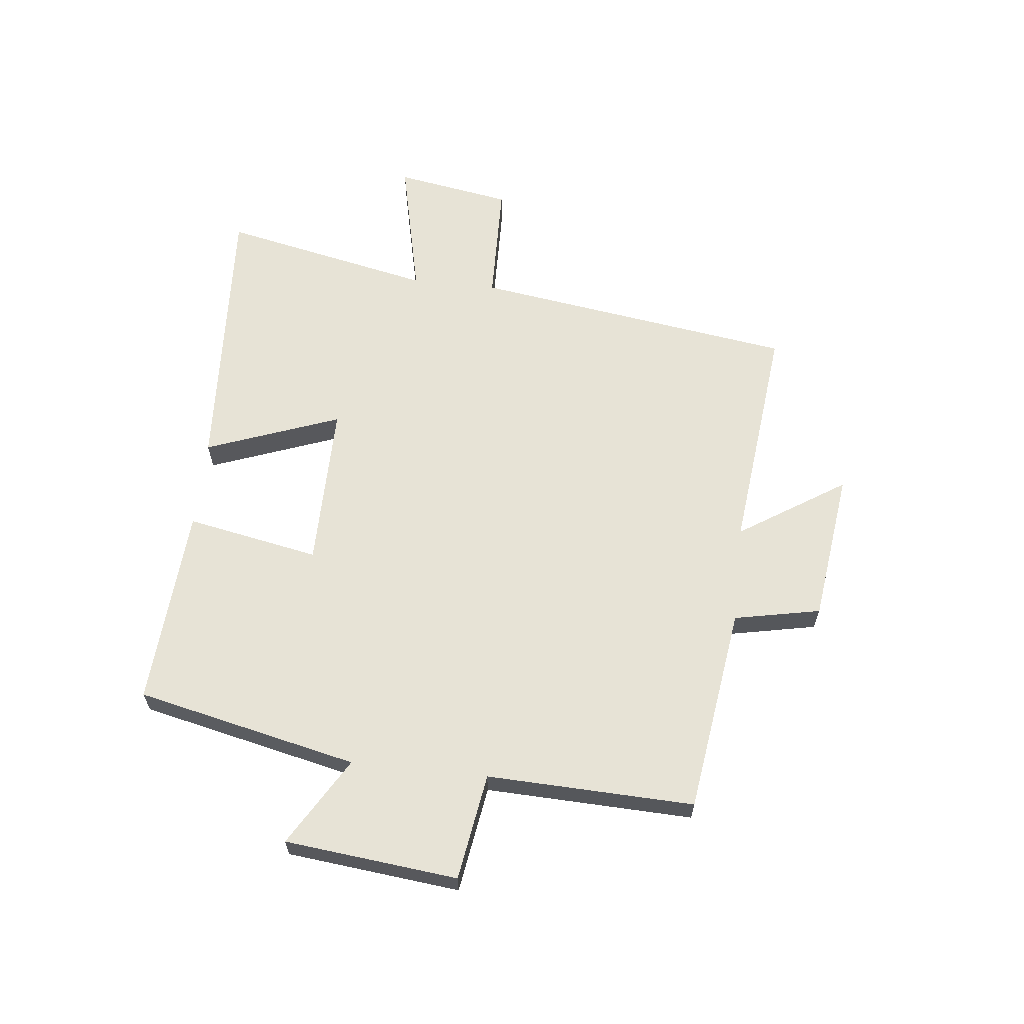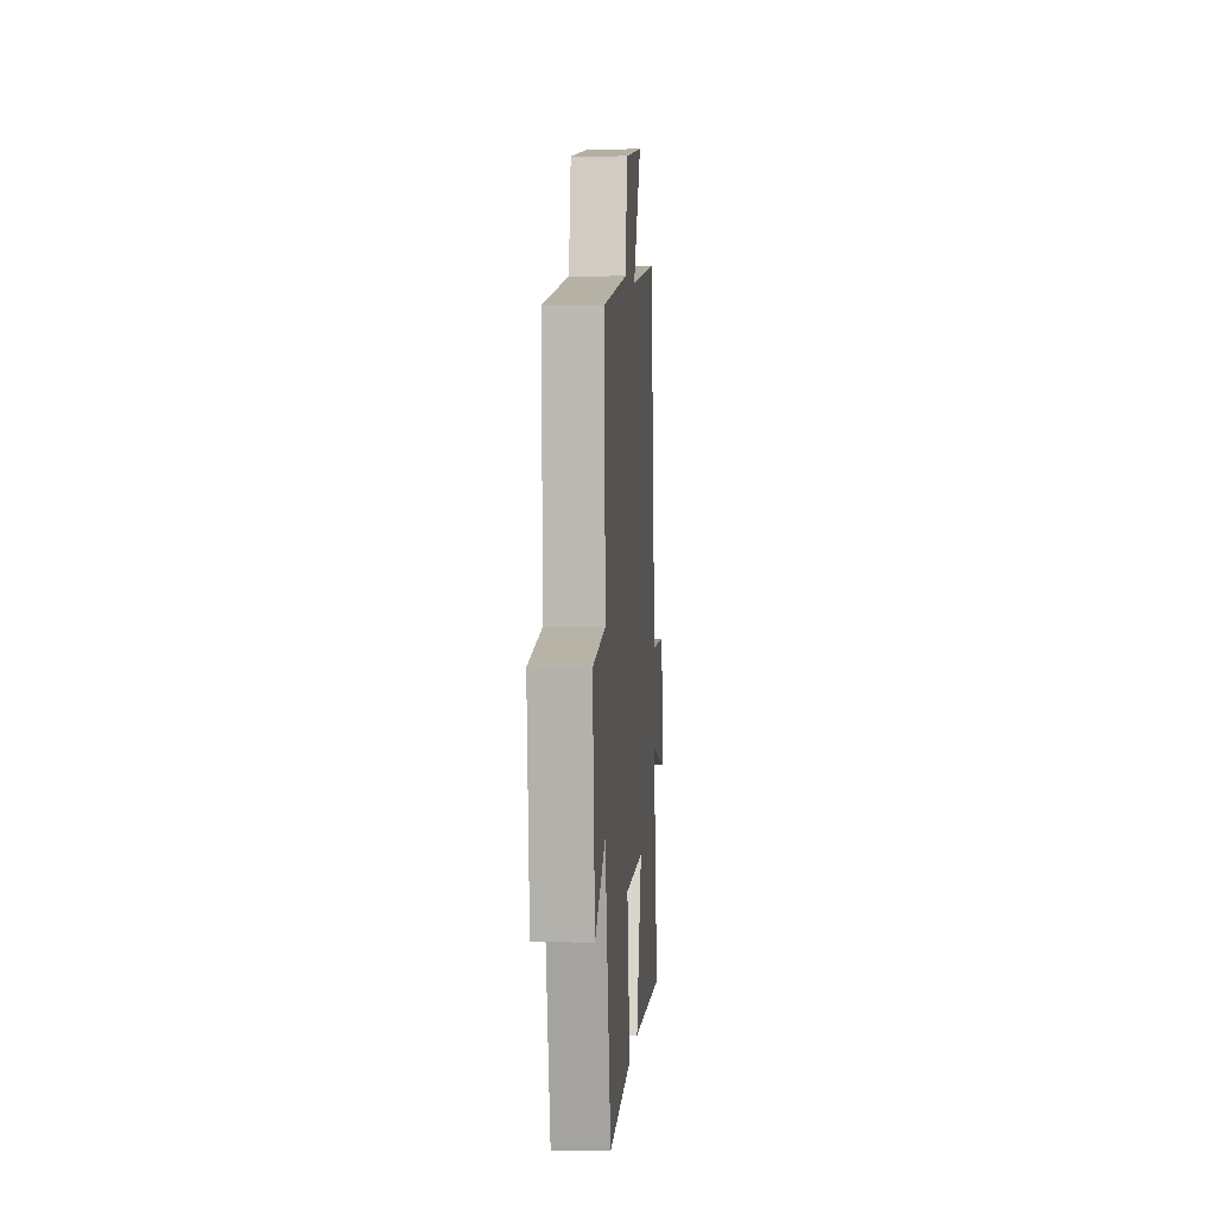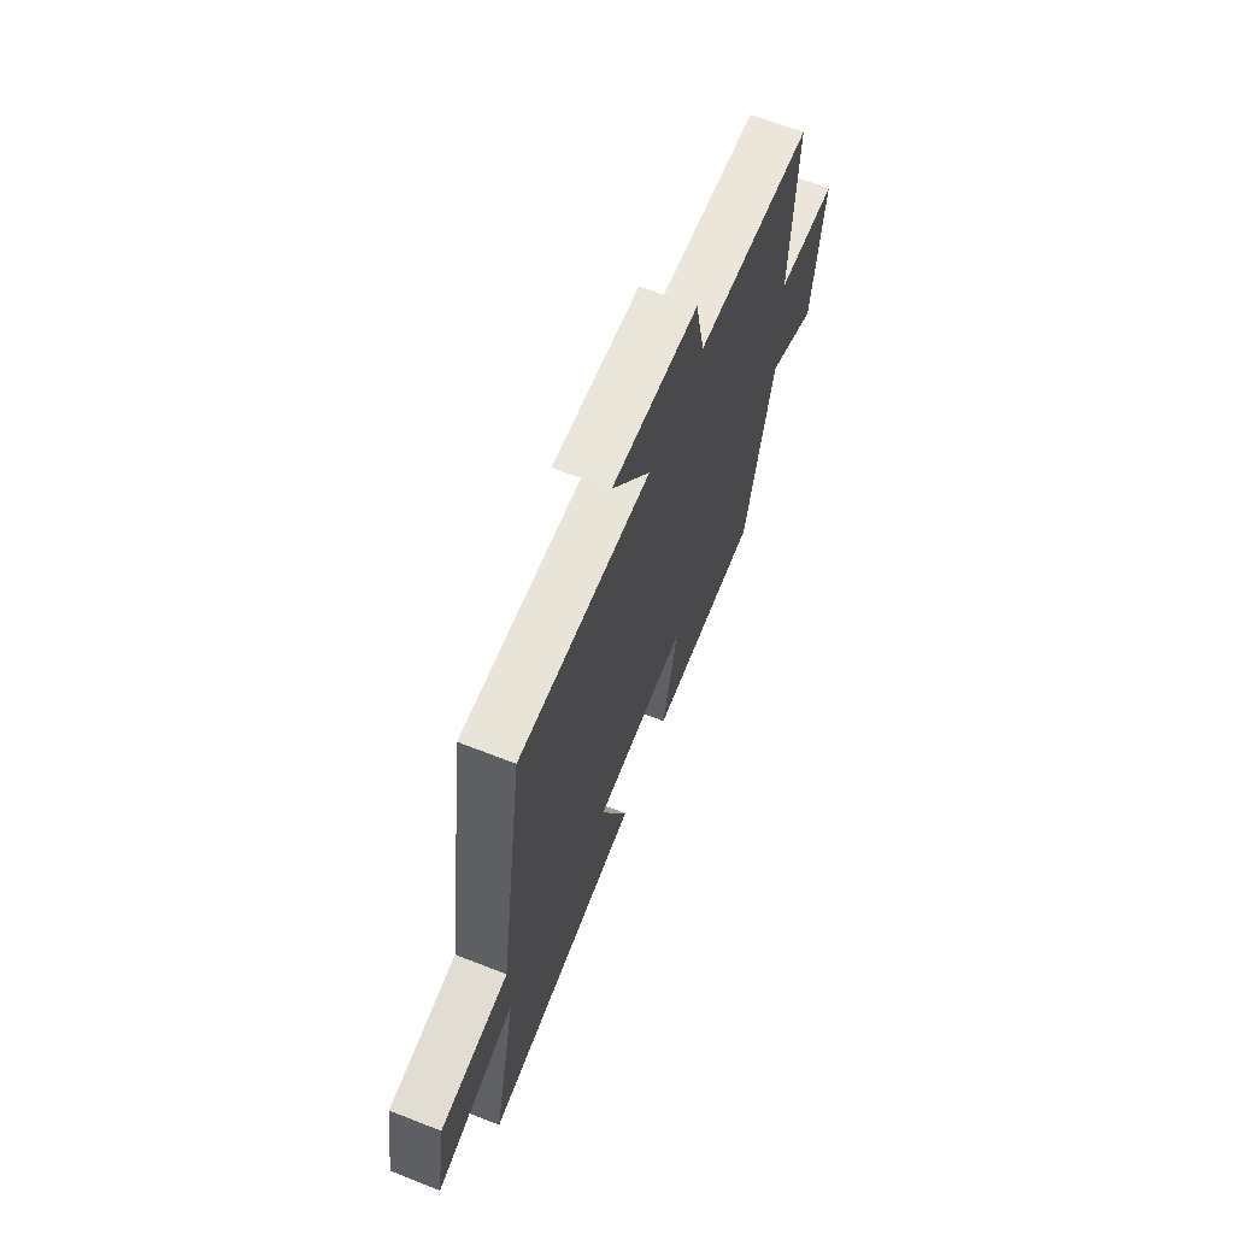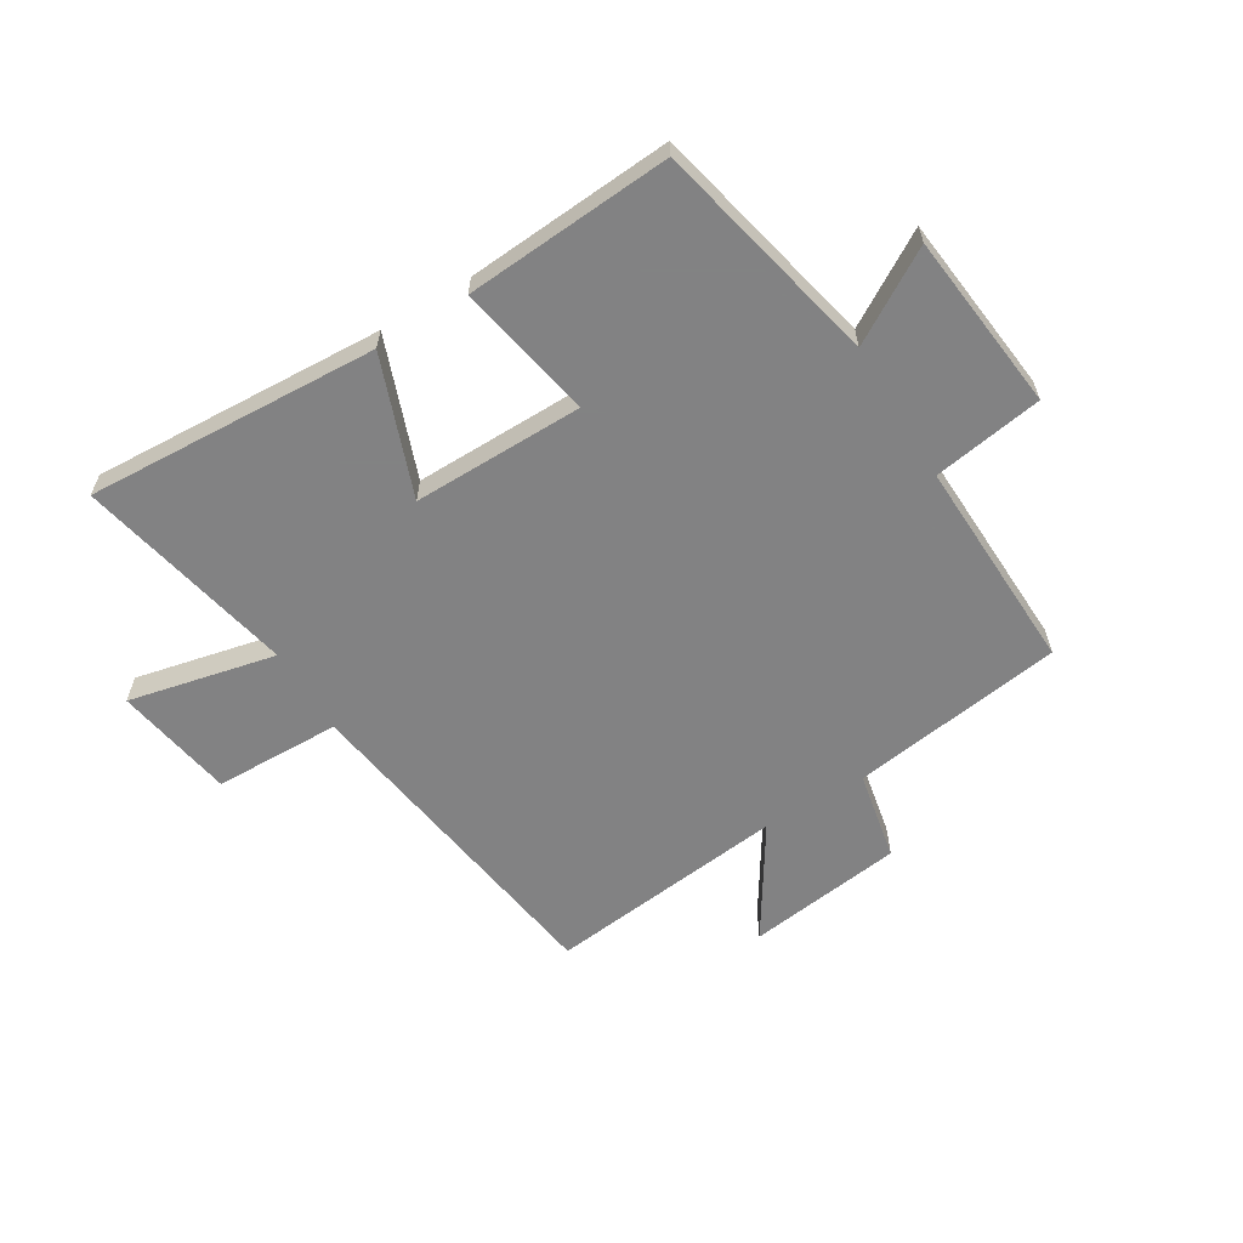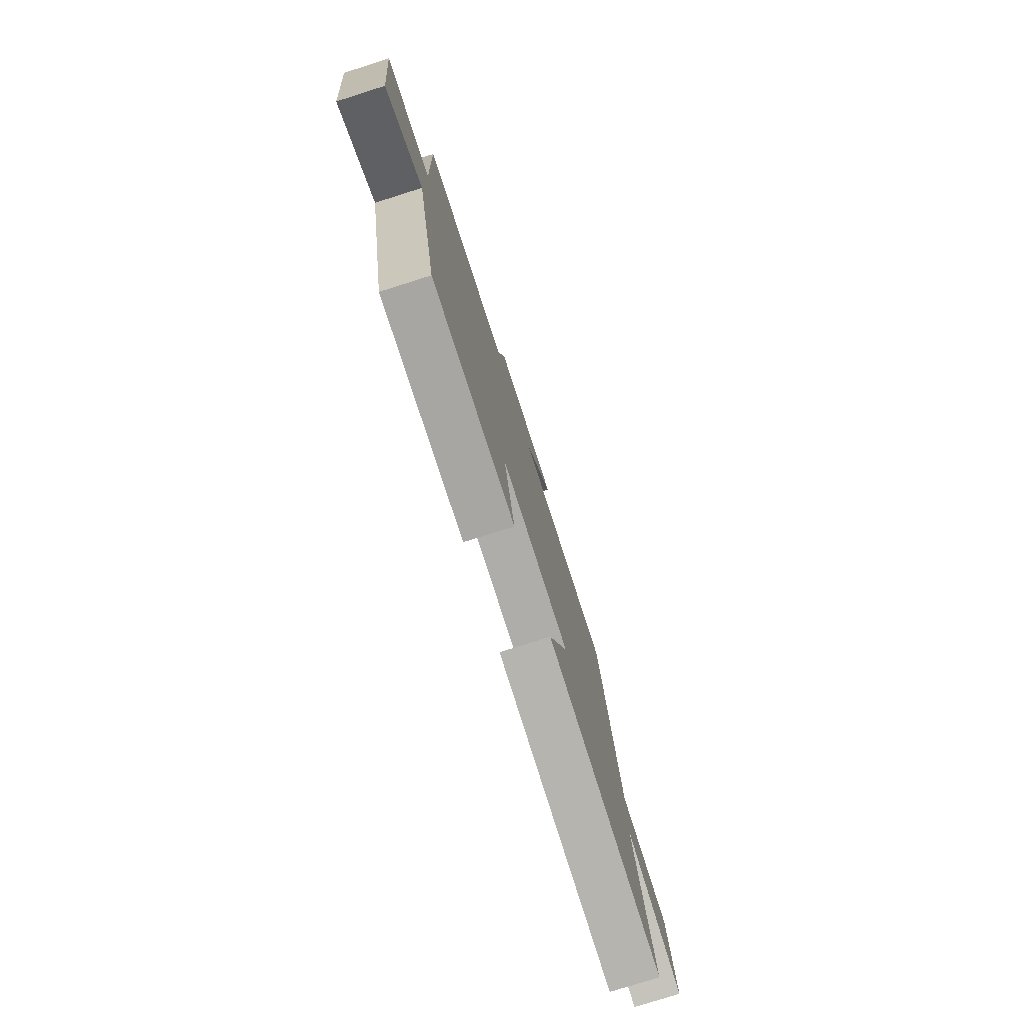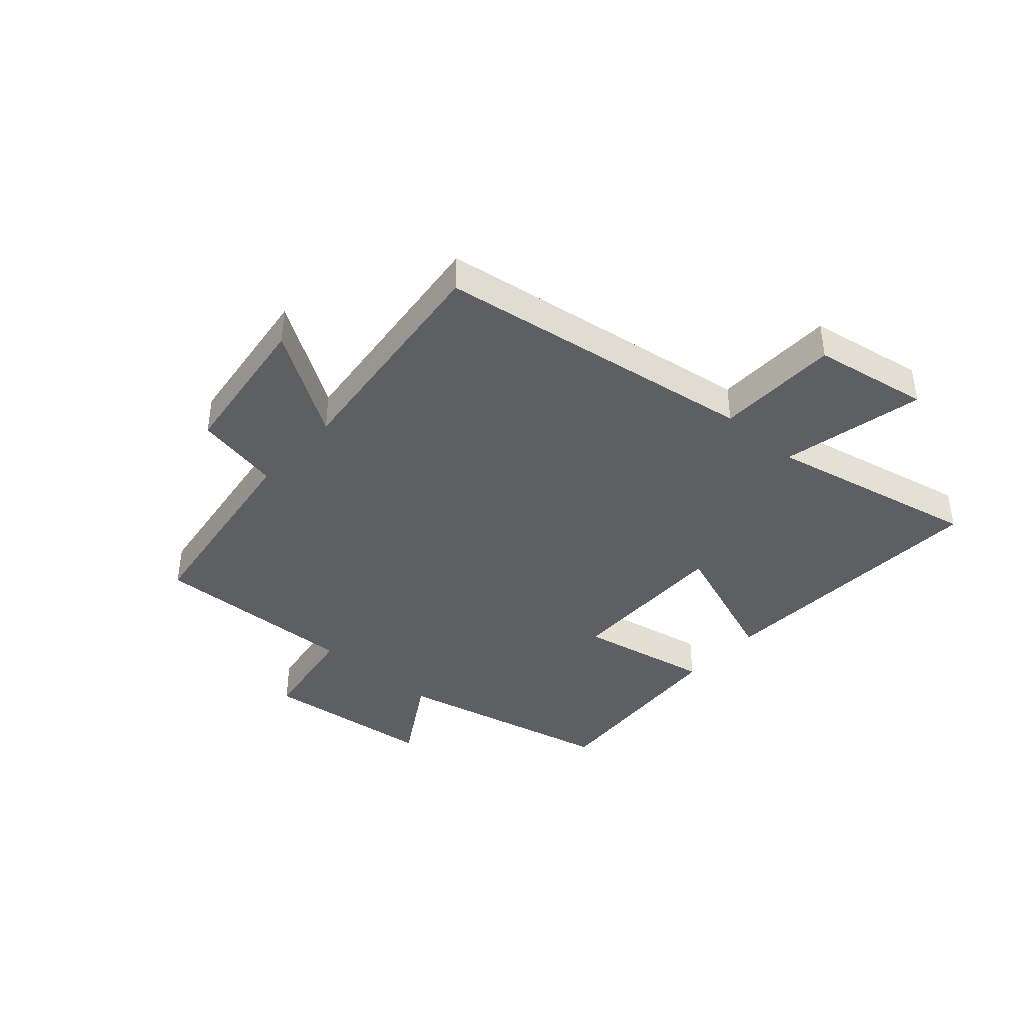
<metadata>
{"format":"obj","ext":"obj","renderer":"f3d","projection":"perspective","resolution":1024,"background":"white","views":[{"elev":62.7,"azim":-83.8,"up":"+Y"},{"elev":3.9,"azim":-85.9,"up":"+Z"},{"elev":66.7,"azim":111.4,"up":"+Z"},{"elev":-60.9,"azim":-148.6,"up":"+Y"},{"elev":-77.8,"azim":-72.4,"up":"+Z"},{"elev":-40.4,"azim":48.4,"up":"+Y"}]}
</metadata>
<code>
v 0.419 0.07 0.544
v 0.5 0.07 -0.012
v 0.712 0.07 -0.017
v 0.746 0.07 -0.217
v 0.5 0.07 -0.162
v 0.577 0.07 -0.527
v 0.087 0.07 -0.5
v 0.173 0.07 -0.269
v -0.113 0.07 -0.271
v -0.069 0.07 -0.5
v -0.415 0.07 -0.524
v -0.5 0.07 -0.143
v -0.652 0.07 -0.234
v -0.684 0.07 0.064
v -0.5 0.07 0.093
v -0.512 0.07 0.45
v -0.156 0.07 0.5
v -0.126 0.07 0.649
v 0.136 0.07 0.683
v 0.018 0.07 0.5
v 0.419 0 0.544
v 0.5 0 -0.012
v 0.712 0 -0.017
v 0.746 0 -0.217
v 0.5 0 -0.162
v 0.577 0 -0.527
v 0.087 0 -0.5
v 0.173 0 -0.269
v -0.113 0 -0.271
v -0.069 0 -0.5
v -0.415 0 -0.524
v -0.5 0 -0.143
v -0.652 0 -0.234
v -0.684 0 0.064
v -0.5 0 0.093
v -0.512 0 0.45
v -0.156 0 0.5
v -0.126 0 0.649
v 0.136 0 0.683
v 0.018 0 0.5
f 17 18 19 20
f 15 16 17 20
f 15 20 1 2
f 12 13 14 15
f 11 12 15
f 10 11 15
f 9 10 15
f 8 9 15 2
f 5 6 7 8
f 5 8 2 3
f 3 4 5
f 40 39 38 37
f 40 37 36 35
f 22 21 40 35
f 35 34 33 32
f 35 32 31
f 35 31 30
f 35 30 29
f 22 35 29 28
f 28 27 26 25
f 23 22 28 25
f 25 24 23
f 1 21 22 2
f 2 22 23 3
f 3 23 24 4
f 4 24 25 5
f 5 25 26 6
f 6 26 27 7
f 7 27 28 8
f 8 28 29 9
f 9 29 30 10
f 10 30 31 11
f 11 31 32 12
f 12 32 33 13
f 13 33 34 14
f 14 34 35 15
f 15 35 36 16
f 16 36 37 17
f 17 37 38 18
f 18 38 39 19
f 19 39 40 20
f 20 40 21 1

</code>
